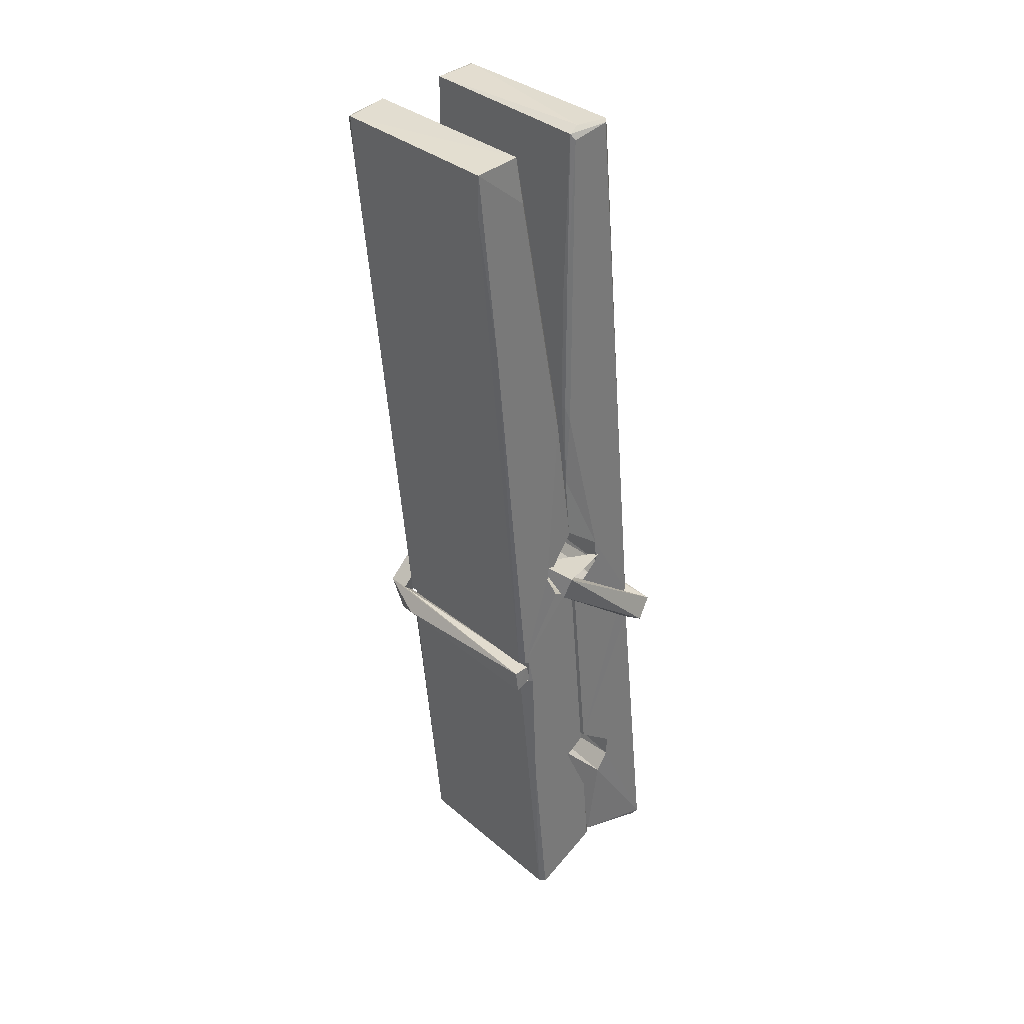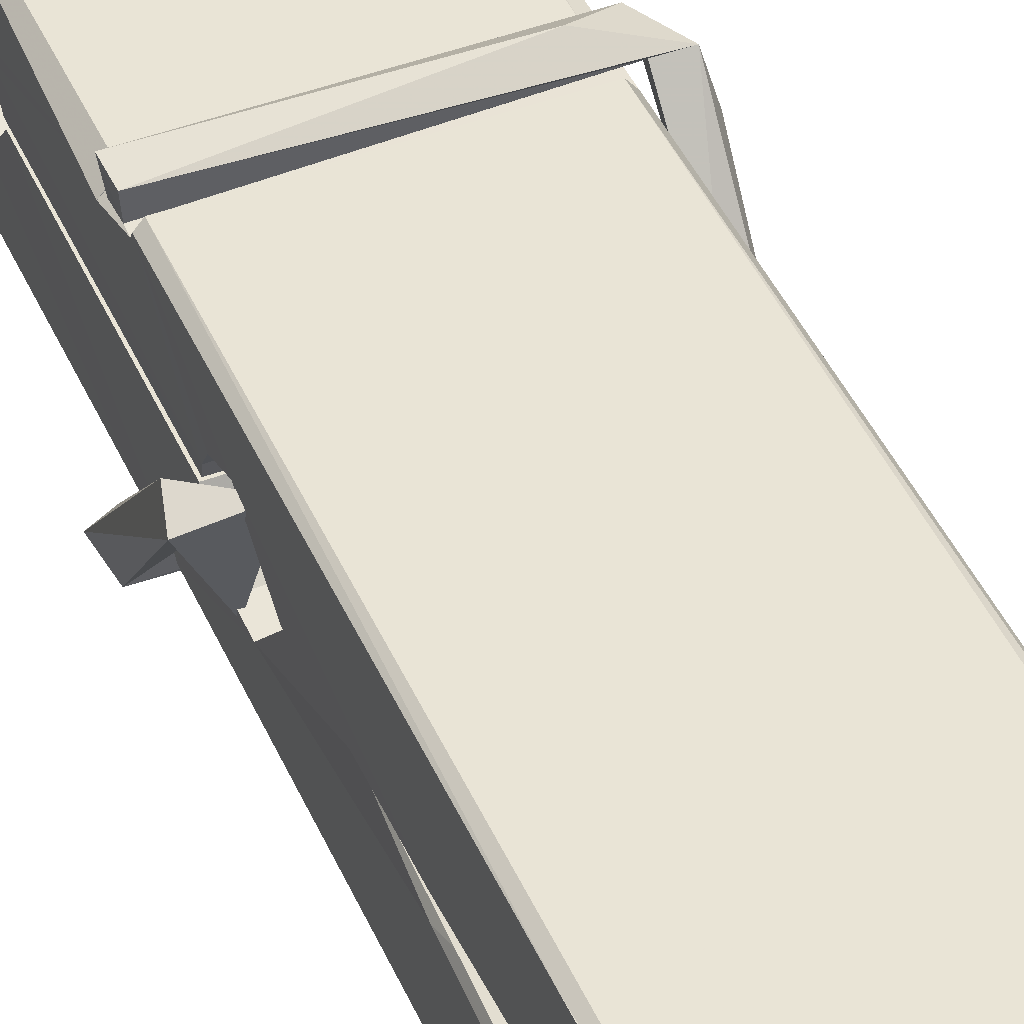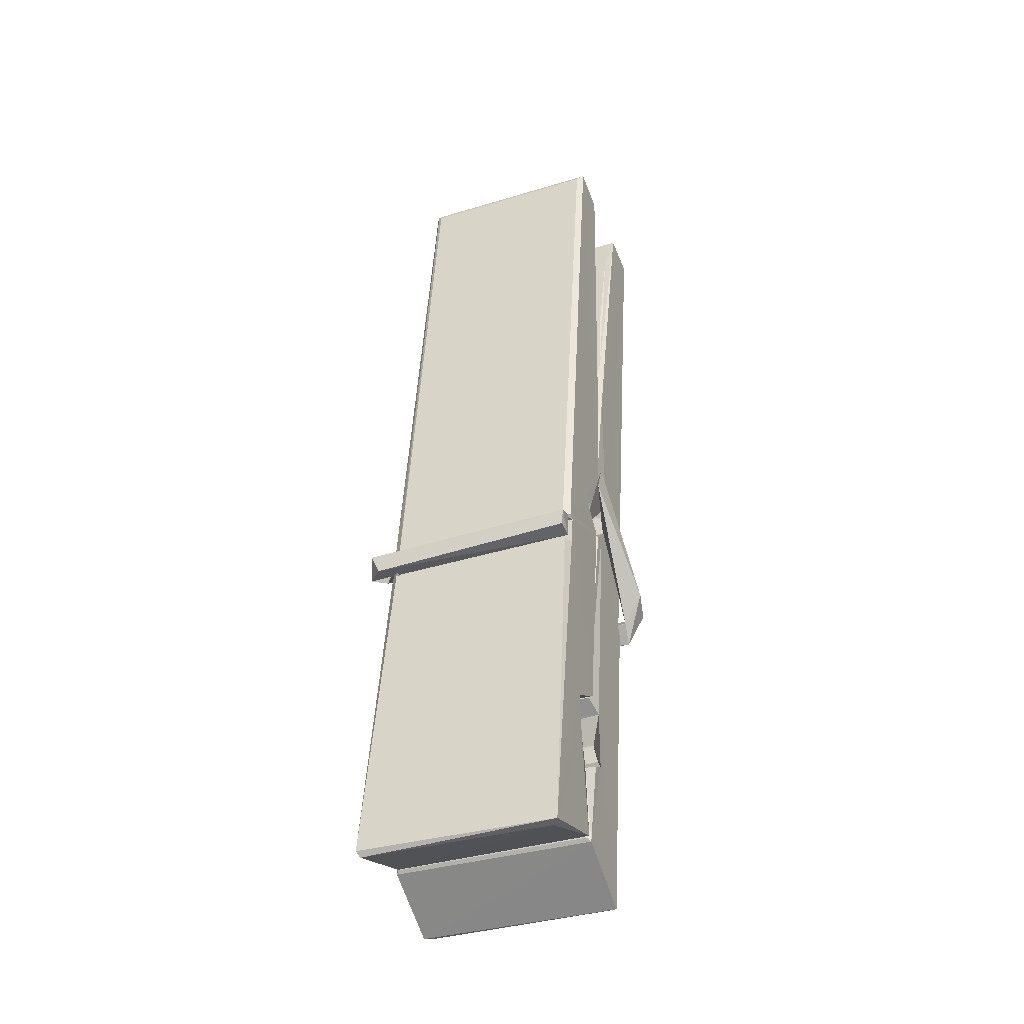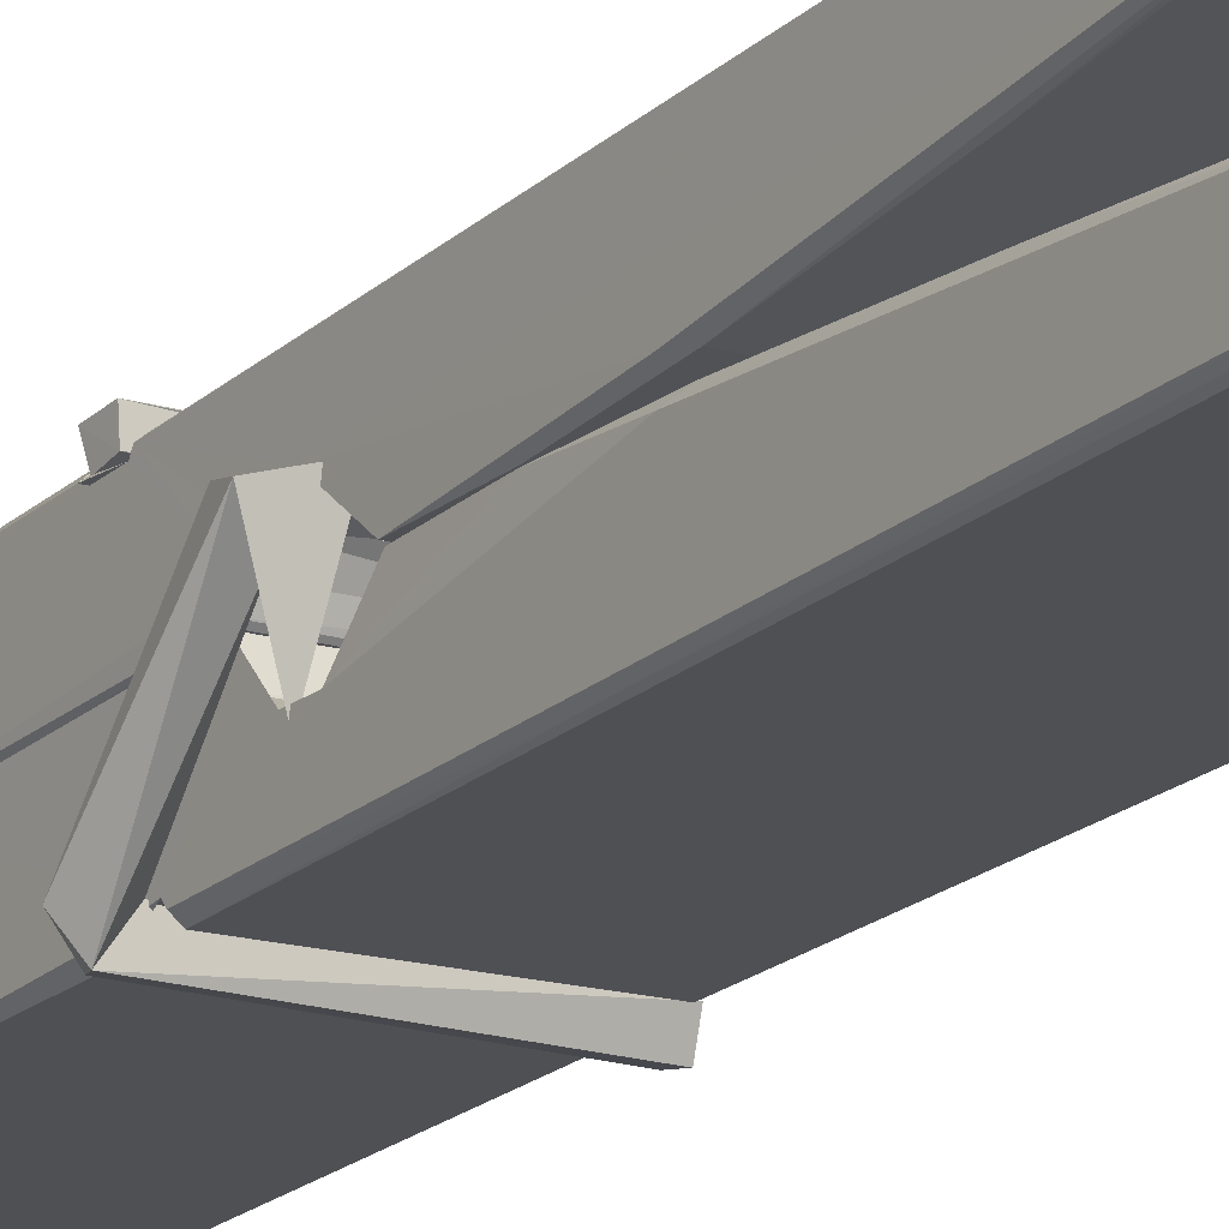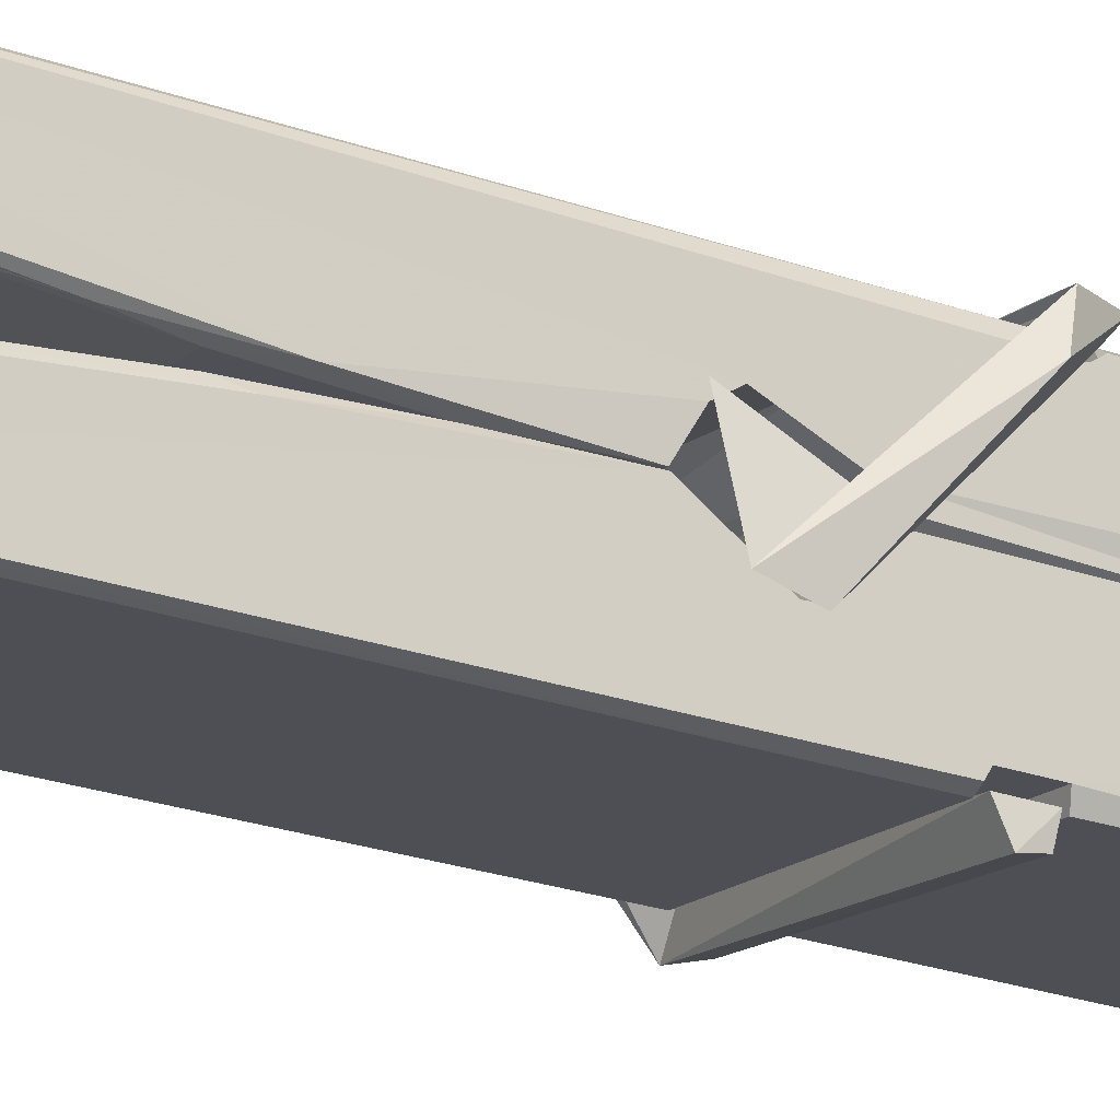
<metadata>
{"format":"obj","ext":"obj","renderer":"f3d","projection":"perspective","resolution":1024,"background":"white","views":[{"elev":36.0,"azim":49.0,"up":"+Y"},{"elev":47.3,"azim":159.1,"up":"+Z"},{"elev":-39.8,"azim":-157.7,"up":"+Y"},{"elev":-16.3,"azim":147.5,"up":"+Z"},{"elev":-15.8,"azim":-119.1,"up":"+Z"}]}
</metadata>
<code>
v 1.813 9.821 -9.182
v 1.977 9.855 -9.242
v 1.815 9.853 -9.243
v 1.819 9.856 -9.244
v 1.801 10.4 -9.198
v 1.803 10.48 -9.186
v 1.8 10.58 -9.169
v 1.806 10.37 -9.204
v 1.958 10.58 -9.168
v 1.799 10.57 -9.125
v 1.799 10.34 -9.205
v 1.793 10.61 -9.162
v 1.973 9.989 -9.233
v 1.806 10.09 -9.163
v 1.804 10.17 -9.21
v 1.81 9.923 -9.229
v 1.81 9.93 -9.217
v 1.809 9.978 -9.22
v 1.975 9.937 -9.214
v 1.969 9.957 -9.207
v 1.815 9.94 -9.209
v 1.968 10.2 -9.19
v 1.964 10.22 -9.194
v 1.802 10.22 -9.197
v 1.803 10.23 -9.216
v 1.966 10.24 -9.218
v 1.811 10.12 -9.158
v 1.953 10.58 -9.17
v 1.956 10.62 -9.163
v 1.959 10.37 -9.205
v 1.968 10.18 -9.2
v 1.968 10.17 -9.221
v 1.968 10.18 -9.211
v 1.968 9.992 -9.235
v 1.974 9.857 -9.244
v 1.971 9.86 -9.245
v 1.974 10.1 -9.168
v 1.813 10.09 -9.159
v 1.954 10.58 -9.127
v 1.955 10.48 -9.187
v 1.804 10.19 -9.189
v 1.812 9.987 -9.234
v 1.819 9.958 -9.206
v 1.975 9.925 -9.237
v 1.807 10.29 -9.212
v 1.962 10.3 -9.214
v 1.803 10.21 -9.19
v 1.793 10.61 -9.127
v 1.8 10.61 -9.123
v 1.957 10.61 -9.124
v 1.961 10.45 -9.138
v 1.97 10.12 -9.162
v 1.971 9.922 -9.24
v 1.978 9.825 -9.184
v 1.974 9.826 -9.18
v 1.818 9.823 -9.178
v 1.812 9.85 -9.24
v 1.964 10.36 -9.203
v 1.974 9.978 -9.215
v 1.808 10.17 -9.222
v 1.963 10.17 -9.223
v 1.97 10.12 -9.167
v 1.804 10.17 -9.218
v 1.971 10.1 -9.165
v 1.966 10.1 -9.16
v 1.815 9.918 -9.239
v 1.805 10.12 -9.166
v 1.806 10.1 -9.167
v 1.965 10.12 -9.159
v 1.796 10.62 -9.218
v 1.973 9.856 -9.246
v 1.802 10.37 -9.212
v 1.799 10.48 -9.214
v 1.957 10.61 -9.223
v 1.957 10.62 -9.255
v 1.964 10.36 -9.217
v 1.961 10.37 -9.214
v 1.958 10.48 -9.216
v 1.799 10.36 -9.216
v 1.808 9.987 -9.235
v 1.973 9.991 -9.236
v 1.974 9.932 -9.256
v 1.808 9.968 -9.266
v 1.808 10.11 -9.294
v 1.973 9.982 -9.257
v 1.806 10.2 -9.25
v 1.964 10.23 -9.241
v 1.809 10.23 -9.236
v 1.967 10.22 -9.249
v 1.802 10.24 -9.218
v 1.803 10.19 -9.247
v 1.968 10.18 -9.243
v 1.968 10.2 -9.25
v 1.964 10.24 -9.219
v 1.804 10.17 -9.222
v 1.798 10.61 -9.258
v 1.958 10.37 -9.213
v 1.974 9.948 -9.267
v 1.964 10.11 -9.295
v 1.961 10.32 -9.279
v 1.951 10.62 -9.26
v 1.951 10.62 -9.23
v 1.954 10.62 -9.22
v 1.955 10.48 -9.215
v 1.802 10.22 -9.247
v 1.973 9.966 -9.269
v 1.81 9.933 -9.261
v 1.812 9.853 -9.245
v 1.804 10.29 -9.213
v 1.963 10.3 -9.215
v 1.963 10.14 -9.293
v 1.792 10.62 -9.256
v 1.797 10.62 -9.253
v 1.954 10.62 -9.258
v 1.969 10.14 -9.289
v 1.969 10.11 -9.291
v 1.976 9.838 -9.315
v 1.818 9.831 -9.306
v 1.805 10.11 -9.286
v 1.792 10.61 -9.221
v 1.974 9.834 -9.311
v 1.81 10.14 -9.292
v 1.804 10.14 -9.289
v 1.968 10.17 -9.224
v 1.804 10.14 -9.284
v 1.815 9.918 -9.24
v 1.812 9.832 -9.313
v 1.969 10.14 -9.285
v 1.964 10.12 -9.287
v 1.805 10.14 -9.29
v 1.97 10.13 -9.284
v 1.978 10.12 -9.302
v 1.805 10.11 -9.292
v 1.992 10.12 -9.286
v 1.806 10.12 -9.305
v 1.804 10.13 -9.307
v 1.973 10.1 -9.151
v 1.971 10.1 -9.166
v 1.971 10.2 -9.207
v 1.786 10.12 -9.152
v 1.966 10.2 -9.257
v 1.956 10.22 -9.188
v 1.81 10.17 -9.235
v 1.802 10.22 -9.19
v 1.789 10.22 -9.245
v 1.79 10.19 -9.253
v 1.781 10.12 -9.176
v 1.801 10.18 -9.215
v 1.825 10.1 -9.144
v 1.801 10.09 -9.153
v 1.799 10.1 -9.166
v 1.971 10.12 -9.163
v 1.802 10.12 -9.155
v 1.972 10.12 -9.149
v 1.991 10.21 -9.199
v 1.986 10.19 -9.194
v 1.98 10.12 -9.278
v 1.984 10.13 -9.304
f 49 29 12
f 8 5 6
f 5 7 6
f 7 40 6
f 40 8 6
f 58 30 29
f 58 29 9
f 12 5 11
f 18 15 42
f 15 63 42
f 20 59 19
f 38 14 1
f 18 43 17
f 18 59 43
f 17 43 21
f 22 23 26
f 41 31 15
f 15 32 60
f 7 5 12
f 50 9 29
f 48 10 49
f 28 12 29
f 28 29 40
f 29 30 40
f 23 24 26
f 22 47 23
f 47 24 23
f 41 22 31
f 18 13 59
f 43 59 20
f 19 17 21
f 21 20 19
f 44 16 19
f 16 17 19
f 54 57 2
f 69 52 51
f 39 51 50
f 28 7 12
f 30 8 40
f 40 7 28
f 25 45 26
f 25 26 24
f 47 22 41
f 31 33 15
f 33 32 15
f 34 13 42
f 42 13 18
f 43 20 21
f 36 35 3
f 36 3 4
f 57 3 2
f 3 35 2
f 10 39 50
f 10 50 49
f 25 11 45
f 11 5 8
f 11 8 45
f 45 8 30
f 26 45 46
f 45 30 46
f 58 22 26
f 26 46 58
f 46 30 58
f 51 39 69
f 39 10 69
f 25 24 11
f 47 67 48
f 67 27 48
f 48 27 10
f 51 9 50
f 22 9 51
f 52 22 51
f 64 37 55
f 55 56 54
f 54 56 1
f 4 3 66
f 36 4 66
f 36 66 53
f 35 36 53
f 35 53 2
f 56 55 38
f 66 3 57
f 1 18 17
f 14 18 1
f 15 18 14
f 47 11 24
f 11 47 48
f 12 11 48
f 49 12 48
f 29 49 50
f 9 22 58
f 31 22 52
f 31 52 33
f 64 19 59
f 19 64 44
f 2 44 64
f 2 64 54
f 57 54 1
f 32 61 60
f 33 13 32
f 62 33 52
f 47 41 15
f 15 60 63
f 60 61 42
f 34 42 61
f 32 13 34
f 32 34 61
f 33 59 13
f 64 59 33
f 38 55 65
f 55 37 65
f 14 68 15
f 60 42 63
f 66 16 44
f 66 44 53
f 2 53 44
f 55 54 64
f 38 1 56
f 17 57 1
f 57 17 16
f 66 57 16
f 15 68 67
f 62 37 64
f 68 37 62
f 68 62 67
f 64 33 62
f 52 69 62
f 67 62 69
f 67 69 27
f 47 15 67
f 69 10 27
f 37 38 65
f 38 37 68
f 68 14 38
f 82 117 71
f 75 76 74
f 76 77 78
f 76 78 74
f 78 103 74
f 73 72 79
f 73 79 120
f 83 85 106
f 83 80 85
f 83 106 98
f 83 98 107
f 106 116 98
f 105 86 91
f 87 94 89
f 112 123 122
f 123 90 105
f 90 88 105
f 70 73 120
f 103 78 104
f 78 77 97
f 78 97 104
f 88 94 87
f 89 86 105
f 105 87 89
f 93 86 89
f 117 116 99
f 115 100 111
f 96 111 101
f 111 100 101
f 100 114 101
f 72 73 104
f 73 70 103
f 73 103 104
f 104 97 72
f 90 109 94
f 94 88 90
f 105 88 87
f 92 91 93
f 91 86 93
f 95 91 92
f 92 124 95
f 95 81 80
f 80 81 85
f 98 82 107
f 107 82 126
f 108 71 118
f 127 121 117
f 114 112 96
f 114 96 101
f 102 103 70
f 72 97 110
f 72 110 109
f 110 94 109
f 97 77 110
f 89 94 110
f 89 110 76
f 110 77 76
f 122 111 96
f 96 112 122
f 79 72 109
f 109 90 79
f 127 84 119
f 113 112 114
f 114 102 113
f 75 102 114
f 75 114 100
f 75 100 115
f 121 127 118
f 126 71 108
f 84 127 117
f 99 84 117
f 127 83 107
f 127 119 83
f 95 123 91
f 91 123 105
f 90 123 112
f 90 112 79
f 112 120 79
f 112 70 120
f 70 112 113
f 70 113 102
f 102 75 103
f 103 75 74
f 76 75 89
f 75 115 89
f 115 93 89
f 81 128 116
f 106 85 81
f 106 81 116
f 98 116 117
f 98 117 82
f 121 71 117
f 71 121 118
f 127 108 118
f 92 93 124
f 93 115 124
f 123 95 125
f 81 95 124
f 128 81 124
f 124 115 128
f 128 115 111
f 111 122 125
f 111 125 128
f 122 123 125
f 80 83 119
f 71 126 82
f 127 107 108
f 107 126 108
f 119 129 128
f 128 125 119
f 80 125 95
f 125 80 119
f 99 116 128
f 99 128 129
f 99 129 119
f 119 84 99
f 131 158 130
f 132 136 158
f 132 134 133
f 130 136 133
f 132 133 135
f 136 132 135
f 130 158 136
f 149 137 154
f 154 152 153
f 155 134 158
f 158 131 139
f 151 148 153
f 147 146 151
f 155 142 156
f 156 142 139
f 155 139 142
f 142 155 141
f 141 155 142
f 145 144 143
f 145 143 144
f 148 145 144
f 144 145 148
f 146 145 148
f 147 145 146
f 146 148 151
f 147 140 145
f 156 139 131
f 134 155 156
f 155 158 139
f 145 140 148
f 147 150 140
f 150 147 151
f 150 149 140
f 140 153 148
f 153 140 154
f 154 140 149
f 151 138 150
f 153 152 151
f 138 152 137
f 137 152 154
f 150 137 149
f 137 150 138
f 138 151 152
f 157 134 156
f 157 156 131
f 157 131 134
f 132 158 134
f 134 131 133
f 131 130 133
f 133 136 135
f 49 29 12
f 8 5 6
f 5 7 6
f 7 40 6
f 40 8 6
f 58 30 29
f 58 29 9
f 12 5 11
f 18 15 42
f 15 63 42
f 20 59 19
f 38 14 1
f 18 43 17
f 18 59 43
f 17 43 21
f 22 23 26
f 41 31 15
f 15 32 60
f 7 5 12
f 50 9 29
f 48 10 49
f 28 12 29
f 28 29 40
f 29 30 40
f 23 24 26
f 22 47 23
f 47 24 23
f 41 22 31
f 18 13 59
f 43 59 20
f 19 17 21
f 21 20 19
f 44 16 19
f 16 17 19
f 54 57 2
f 69 52 51
f 39 51 50
f 28 7 12
f 30 8 40
f 40 7 28
f 25 45 26
f 25 26 24
f 47 22 41
f 31 33 15
f 33 32 15
f 34 13 42
f 42 13 18
f 43 20 21
f 36 35 3
f 36 3 4
f 57 3 2
f 3 35 2
f 10 39 50
f 10 50 49
f 25 11 45
f 11 5 8
f 11 8 45
f 45 8 30
f 26 45 46
f 45 30 46
f 58 22 26
f 26 46 58
f 46 30 58
f 51 39 69
f 39 10 69
f 25 24 11
f 47 67 48
f 67 27 48
f 48 27 10
f 51 9 50
f 22 9 51
f 52 22 51
f 64 37 55
f 55 56 54
f 54 56 1
f 4 3 66
f 36 4 66
f 36 66 53
f 35 36 53
f 35 53 2
f 56 55 38
f 66 3 57
f 1 18 17
f 14 18 1
f 15 18 14
f 47 11 24
f 11 47 48
f 12 11 48
f 49 12 48
f 29 49 50
f 9 22 58
f 31 22 52
f 31 52 33
f 64 19 59
f 19 64 44
f 2 44 64
f 2 64 54
f 57 54 1
f 32 61 60
f 33 13 32
f 62 33 52
f 47 41 15
f 15 60 63
f 60 61 42
f 34 42 61
f 32 13 34
f 32 34 61
f 33 59 13
f 64 59 33
f 38 55 65
f 55 37 65
f 14 68 15
f 60 42 63
f 66 16 44
f 66 44 53
f 2 53 44
f 55 54 64
f 38 1 56
f 17 57 1
f 57 17 16
f 66 57 16
f 15 68 67
f 62 37 64
f 68 37 62
f 68 62 67
f 64 33 62
f 52 69 62
f 67 62 69
f 67 69 27
f 47 15 67
f 69 10 27
f 37 38 65
f 38 37 68
f 68 14 38
f 82 117 71
f 75 76 74
f 76 77 78
f 76 78 74
f 78 103 74
f 73 72 79
f 73 79 120
f 83 85 106
f 83 80 85
f 83 106 98
f 83 98 107
f 106 116 98
f 105 86 91
f 87 94 89
f 112 123 122
f 123 90 105
f 90 88 105
f 70 73 120
f 103 78 104
f 78 77 97
f 78 97 104
f 88 94 87
f 89 86 105
f 105 87 89
f 93 86 89
f 117 116 99
f 115 100 111
f 96 111 101
f 111 100 101
f 100 114 101
f 72 73 104
f 73 70 103
f 73 103 104
f 104 97 72
f 90 109 94
f 94 88 90
f 105 88 87
f 92 91 93
f 91 86 93
f 95 91 92
f 92 124 95
f 95 81 80
f 80 81 85
f 98 82 107
f 107 82 126
f 108 71 118
f 127 121 117
f 114 112 96
f 114 96 101
f 102 103 70
f 72 97 110
f 72 110 109
f 110 94 109
f 97 77 110
f 89 94 110
f 89 110 76
f 110 77 76
f 122 111 96
f 96 112 122
f 79 72 109
f 109 90 79
f 127 84 119
f 113 112 114
f 114 102 113
f 75 102 114
f 75 114 100
f 75 100 115
f 121 127 118
f 126 71 108
f 84 127 117
f 99 84 117
f 127 83 107
f 127 119 83
f 95 123 91
f 91 123 105
f 90 123 112
f 90 112 79
f 112 120 79
f 112 70 120
f 70 112 113
f 70 113 102
f 102 75 103
f 103 75 74
f 76 75 89
f 75 115 89
f 115 93 89
f 81 128 116
f 106 85 81
f 106 81 116
f 98 116 117
f 98 117 82
f 121 71 117
f 71 121 118
f 127 108 118
f 92 93 124
f 93 115 124
f 123 95 125
f 81 95 124
f 128 81 124
f 124 115 128
f 128 115 111
f 111 122 125
f 111 125 128
f 122 123 125
f 80 83 119
f 71 126 82
f 127 107 108
f 107 126 108
f 119 129 128
f 128 125 119
f 80 125 95
f 125 80 119
f 99 116 128
f 99 128 129
f 99 129 119
f 119 84 99
f 131 158 130
f 132 136 158
f 132 134 133
f 130 136 133
f 132 133 135
f 136 132 135
f 130 158 136
f 149 137 154
f 154 152 153
f 155 134 158
f 158 131 139
f 151 148 153
f 147 146 151
f 155 142 156
f 156 142 139
f 155 139 142
f 142 155 141
f 141 155 142
f 145 144 143
f 145 143 144
f 148 145 144
f 144 145 148
f 146 145 148
f 147 145 146
f 146 148 151
f 147 140 145
f 156 139 131
f 134 155 156
f 155 158 139
f 145 140 148
f 147 150 140
f 150 147 151
f 150 149 140
f 140 153 148
f 153 140 154
f 154 140 149
f 151 138 150
f 153 152 151
f 138 152 137
f 137 152 154
f 150 137 149
f 137 150 138
f 138 151 152
f 157 134 156
f 157 156 131
f 157 131 134
f 132 158 134
f 134 131 133
f 131 130 133
f 133 136 135

</code>
